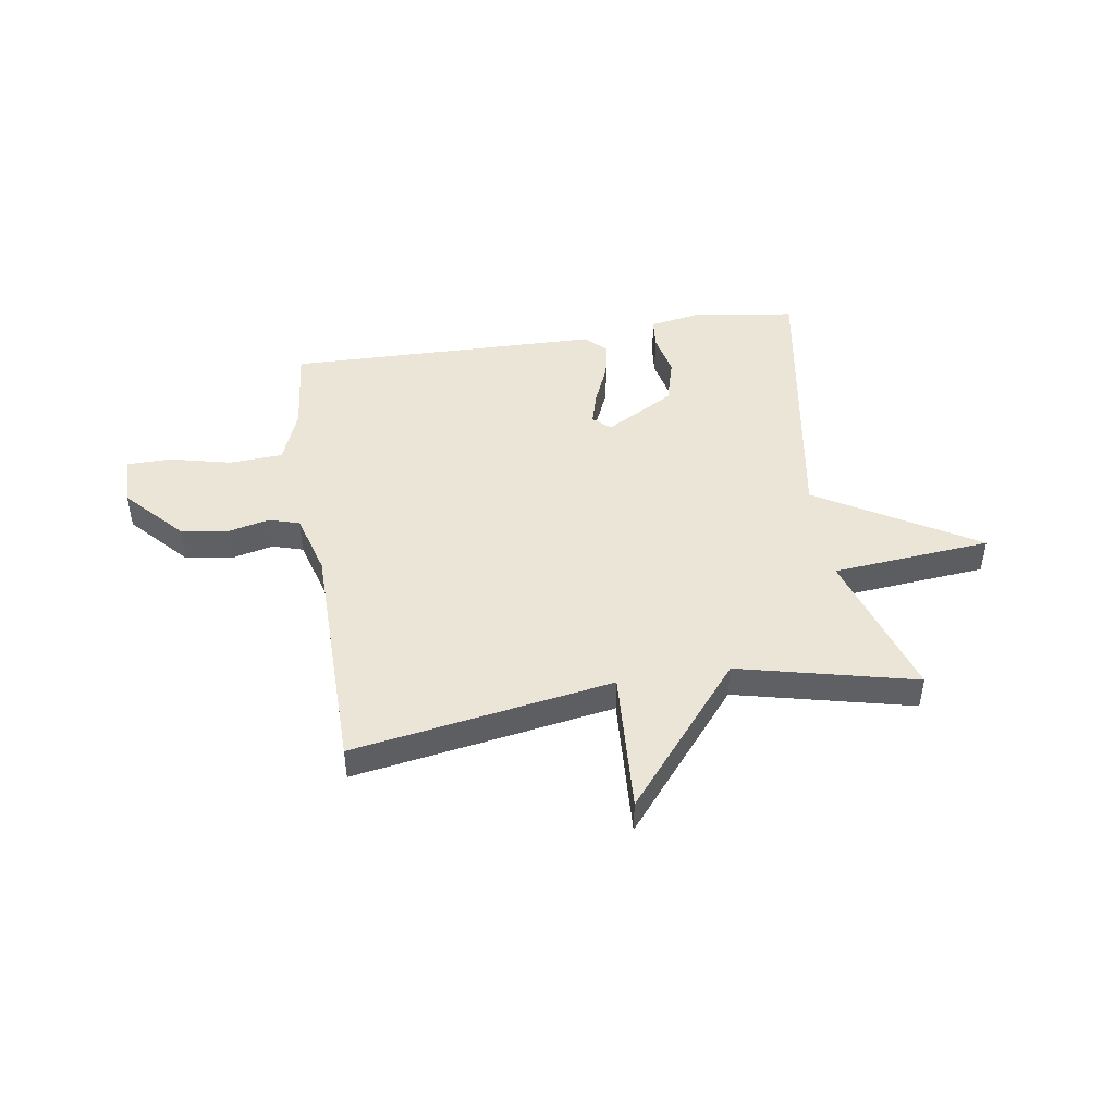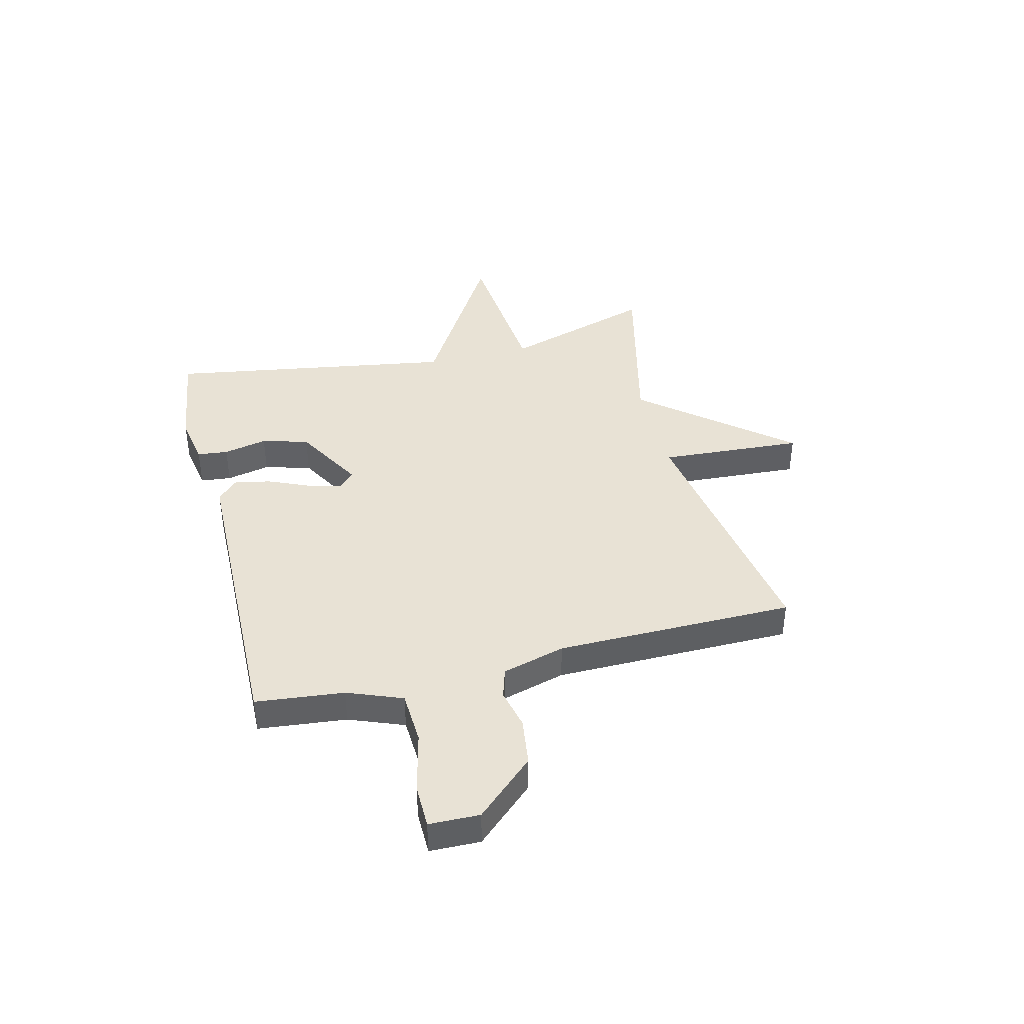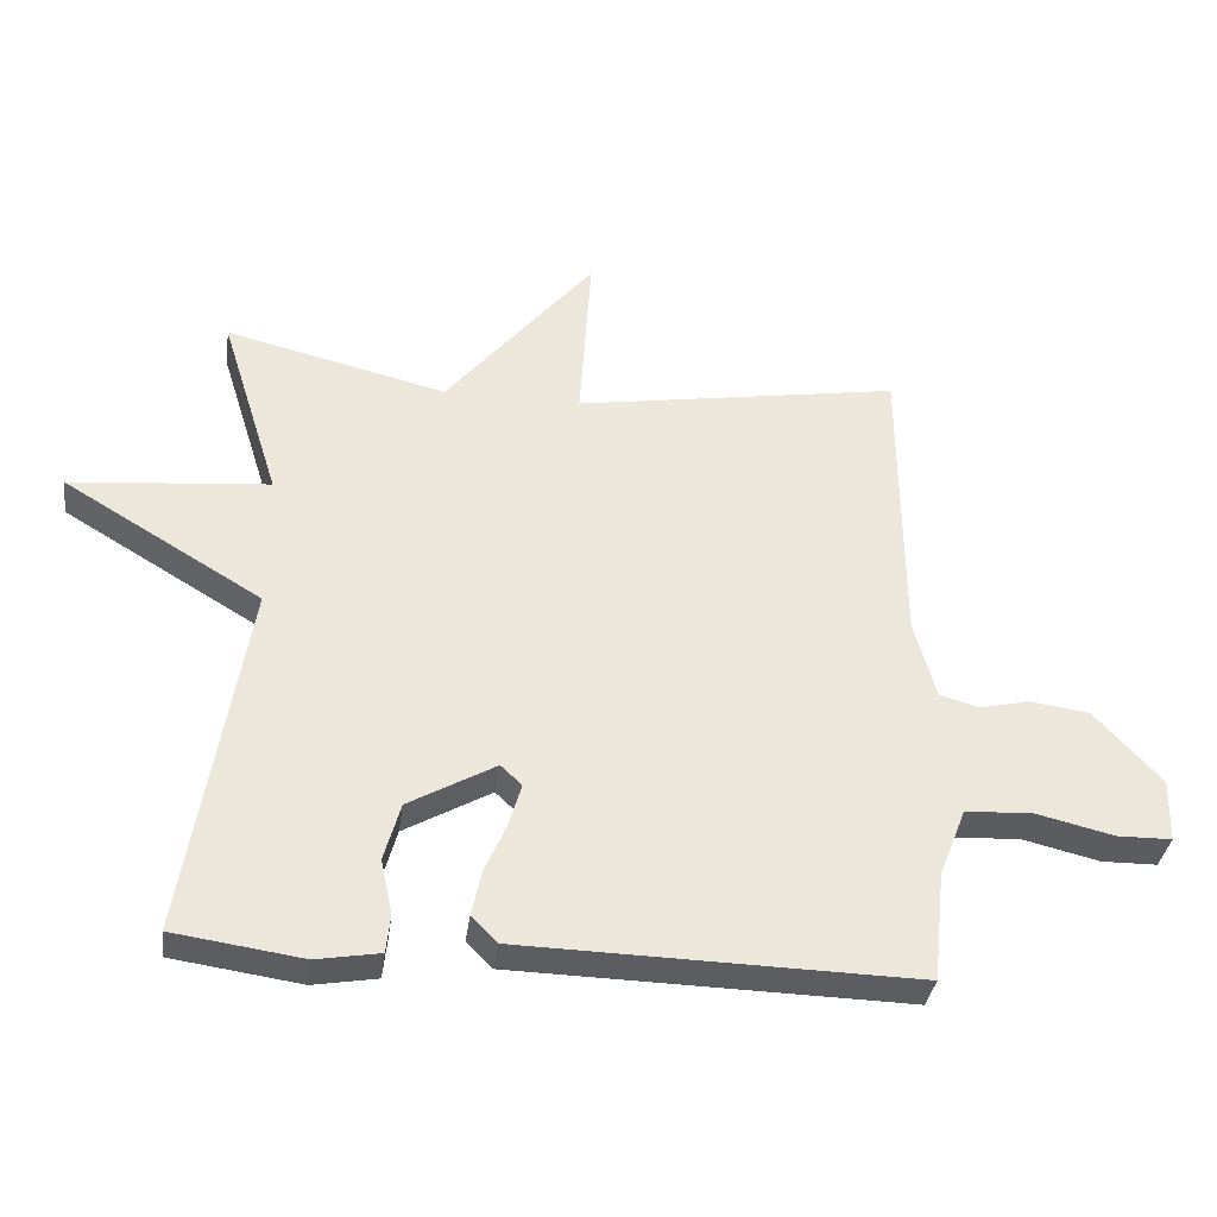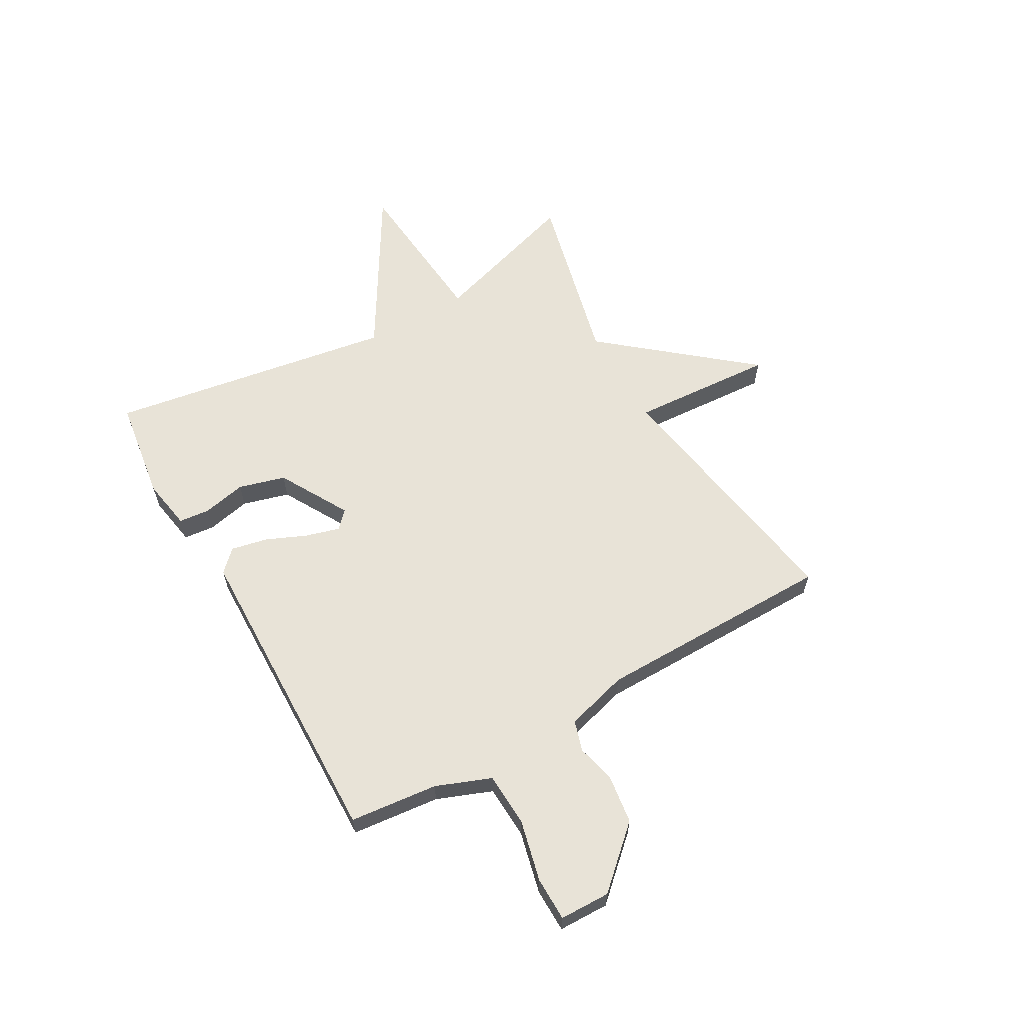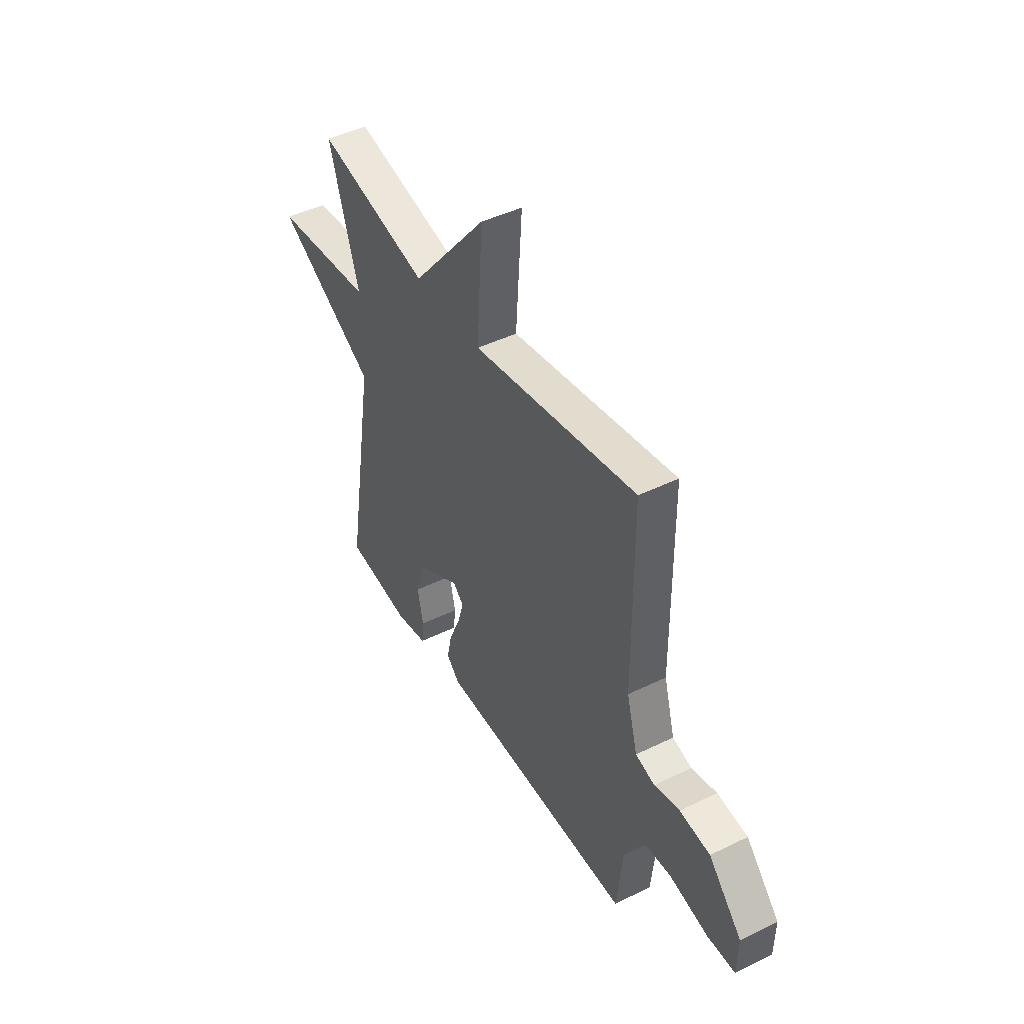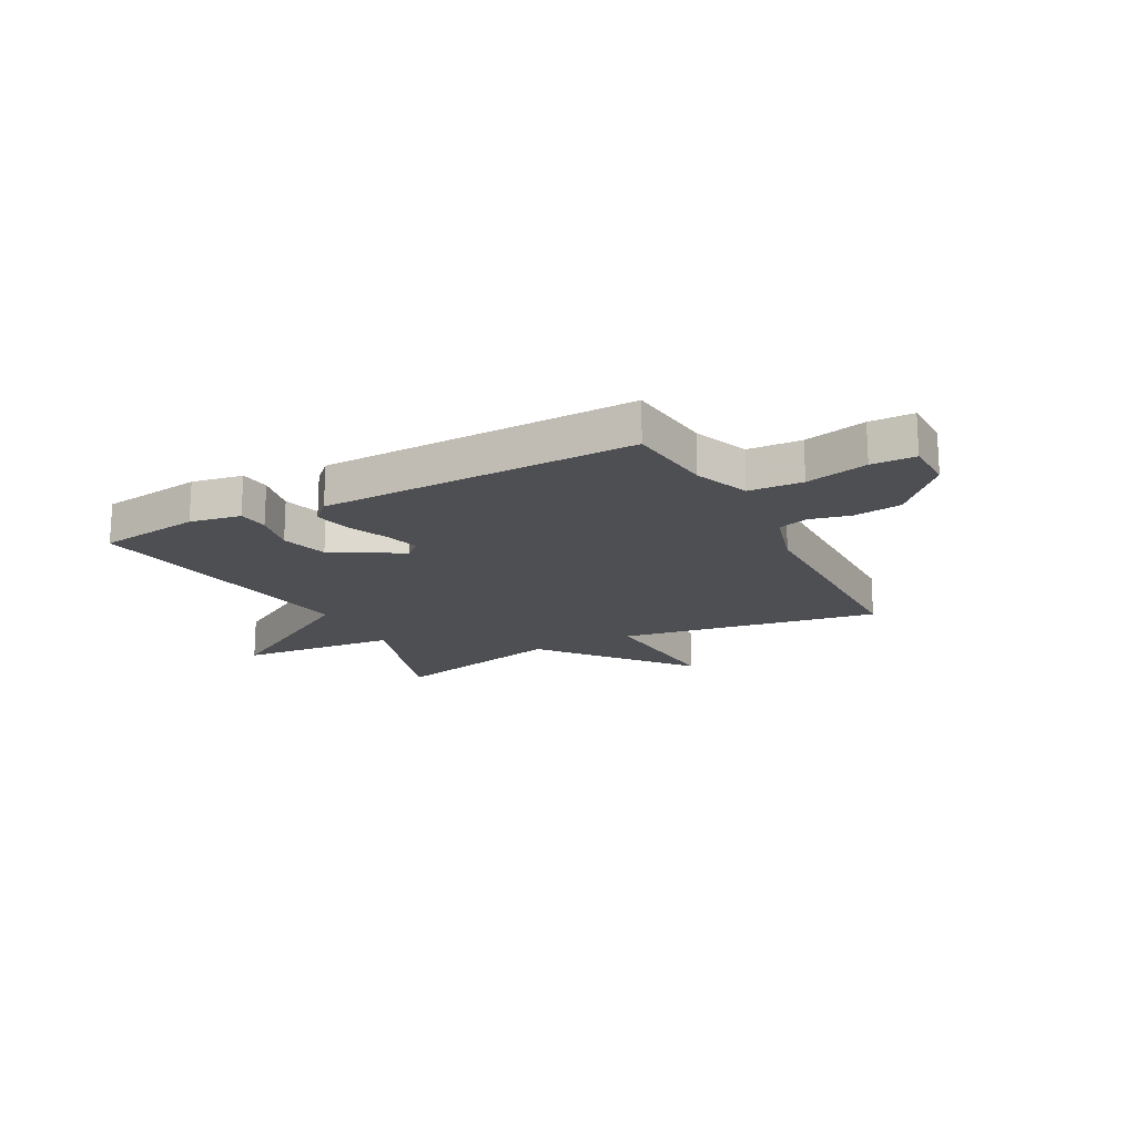
<metadata>
{"format":"obj","ext":"obj","renderer":"f3d","projection":"perspective","resolution":1024,"background":"white","views":[{"elev":46.0,"azim":-9.0,"up":"+Y"},{"elev":40.9,"azim":-104.0,"up":"+Y"},{"elev":-35.4,"azim":172.3,"up":"+Z"},{"elev":61.6,"azim":-119.7,"up":"+Y"},{"elev":44.9,"azim":-119.6,"up":"+Z"},{"elev":-17.8,"azim":-152.3,"up":"+Y"}]}
</metadata>
<code>
v 0.5 0.07 0.5
v 0.414 0.07 0.224
v 0.704 0.07 0.198
v 0.414 0.07 0.024
v 0.5 0.07 -0.5
v 0.312 0.07 -0.527
v 0.219 0.07 -0.511
v 0.213 0.07 -0.455
v 0.23 0.07 -0.375
v 0.206 0.07 -0.29
v 0.079 0.07 -0.218
v 0.048 0.07 -0.247
v 0.066 0.07 -0.309
v 0.098 0.07 -0.383
v 0.112 0.07 -0.449
v 0.074 0.07 -0.487
v -0.5 0.07 -0.5
v -0.517 0.07 -0.339
v -0.556 0.07 -0.239
v -0.654 0.07 -0.234
v -0.767 0.07 -0.261
v -0.847 0.07 -0.26
v -0.849 0.07 -0.168
v -0.752 0.07 -0.062
v -0.664 0.07 -0.05
v -0.591 0.07 -0.067
v -0.535 0.07 -0.05
v -0.503 0.07 0.065
v -0.5 0.07 0.5
v -0.024 0.07 0.422
v -0.041 0.07 0.684
v 0.176 0.07 0.422
v 0.5 0 0.5
v 0.414 0 0.224
v 0.704 0 0.198
v 0.414 0 0.024
v 0.5 0 -0.5
v 0.312 0 -0.527
v 0.219 0 -0.511
v 0.213 0 -0.455
v 0.23 0 -0.375
v 0.206 0 -0.29
v 0.079 0 -0.218
v 0.048 0 -0.247
v 0.066 0 -0.309
v 0.098 0 -0.383
v 0.112 0 -0.449
v 0.074 0 -0.487
v -0.5 0 -0.5
v -0.517 0 -0.339
v -0.556 0 -0.239
v -0.654 0 -0.234
v -0.767 0 -0.261
v -0.847 0 -0.26
v -0.849 0 -0.168
v -0.752 0 -0.062
v -0.664 0 -0.05
v -0.591 0 -0.067
v -0.535 0 -0.05
v -0.503 0 0.065
v -0.5 0 0.5
v -0.024 0 0.422
v -0.041 0 0.684
v 0.176 0 0.422
f 30 31 32
f 28 29 30
f 27 28 30 32
f 24 25 26
f 23 24 26
f 22 23 26
f 21 22 26
f 20 21 26
f 19 20 26 27
f 32 1 2
f 27 32 2
f 19 27 2
f 18 19 2
f 16 17 18
f 15 16 18
f 14 15 18
f 13 14 18
f 7 8 9
f 6 7 9
f 5 6 9
f 4 5 9
f 4 9 10
f 18 2 3 4
f 12 13 18
f 11 12 18
f 11 18 4
f 4 10 11
f 64 63 62
f 62 61 60
f 64 62 60 59
f 58 57 56
f 58 56 55
f 58 55 54
f 58 54 53
f 58 53 52
f 59 58 52 51
f 34 33 64
f 34 64 59
f 34 59 51
f 34 51 50
f 50 49 48
f 50 48 47
f 50 47 46
f 50 46 45
f 41 40 39
f 41 39 38
f 41 38 37
f 41 37 36
f 42 41 36
f 36 35 34 50
f 50 45 44
f 50 44 43
f 36 50 43
f 43 42 36
f 1 33 34 2
f 2 34 35 3
f 3 35 36 4
f 4 36 37 5
f 5 37 38 6
f 6 38 39 7
f 7 39 40 8
f 8 40 41 9
f 9 41 42 10
f 10 42 43 11
f 11 43 44 12
f 12 44 45 13
f 13 45 46 14
f 14 46 47 15
f 15 47 48 16
f 16 48 49 17
f 17 49 50 18
f 18 50 51 19
f 19 51 52 20
f 20 52 53 21
f 21 53 54 22
f 22 54 55 23
f 23 55 56 24
f 24 56 57 25
f 25 57 58 26
f 26 58 59 27
f 27 59 60 28
f 28 60 61 29
f 29 61 62 30
f 30 62 63 31
f 31 63 64 32
f 32 64 33 1

</code>
